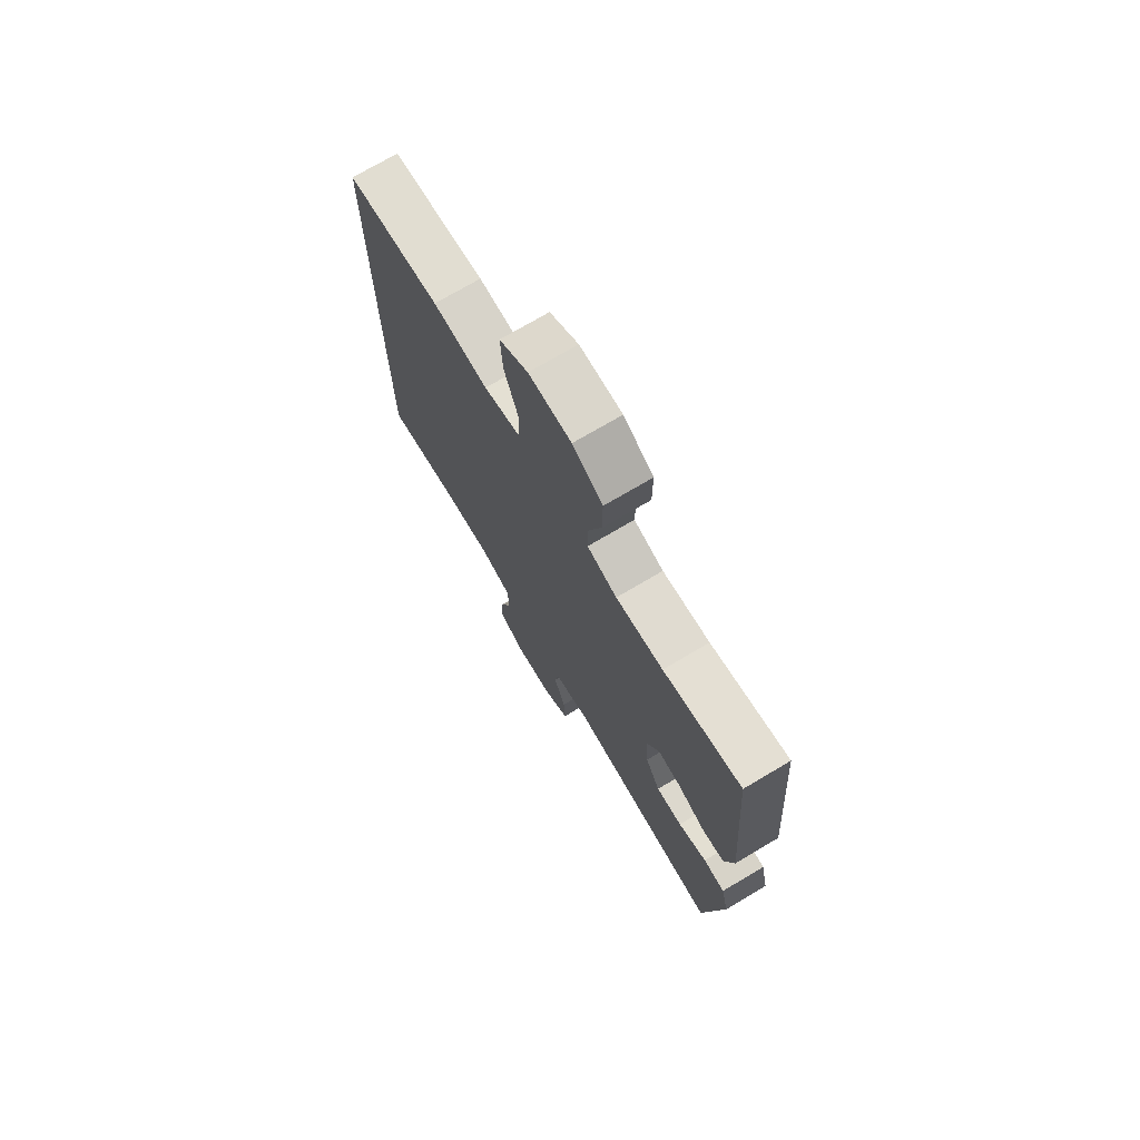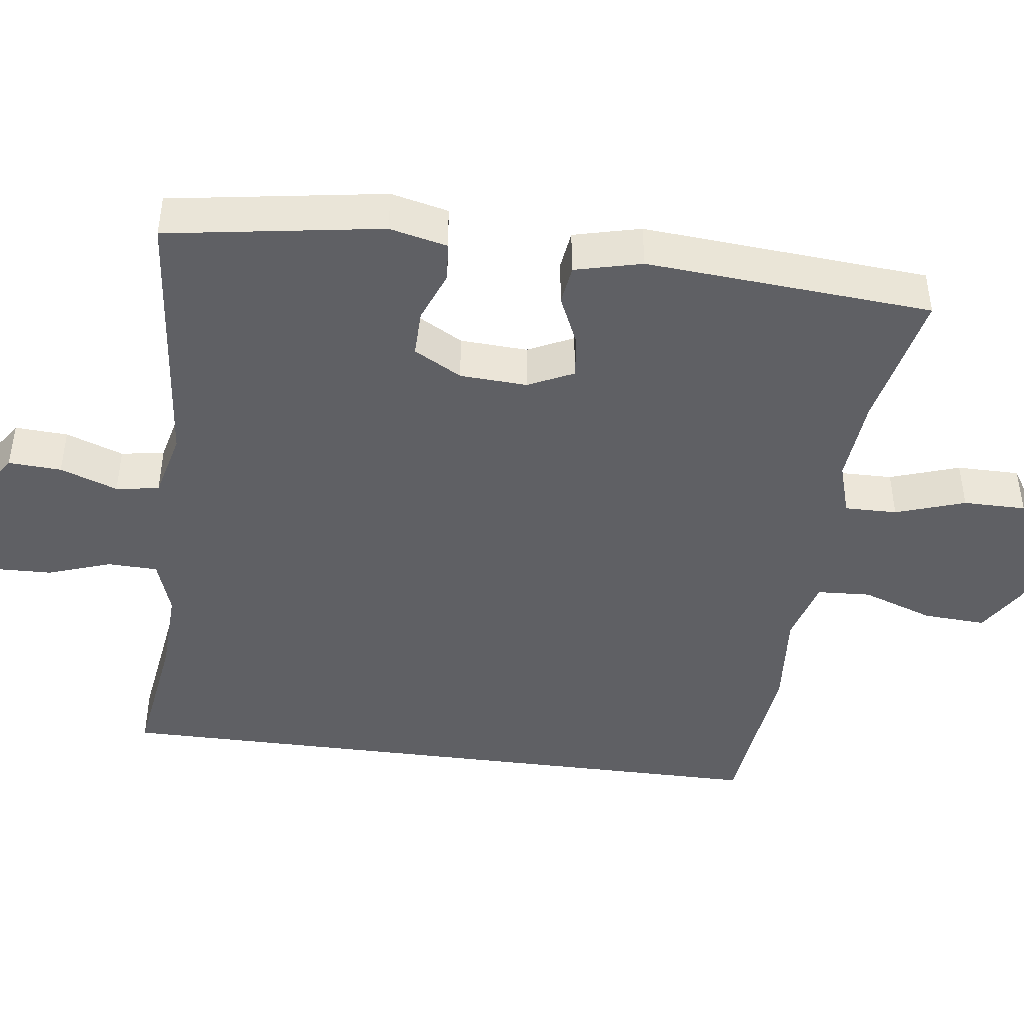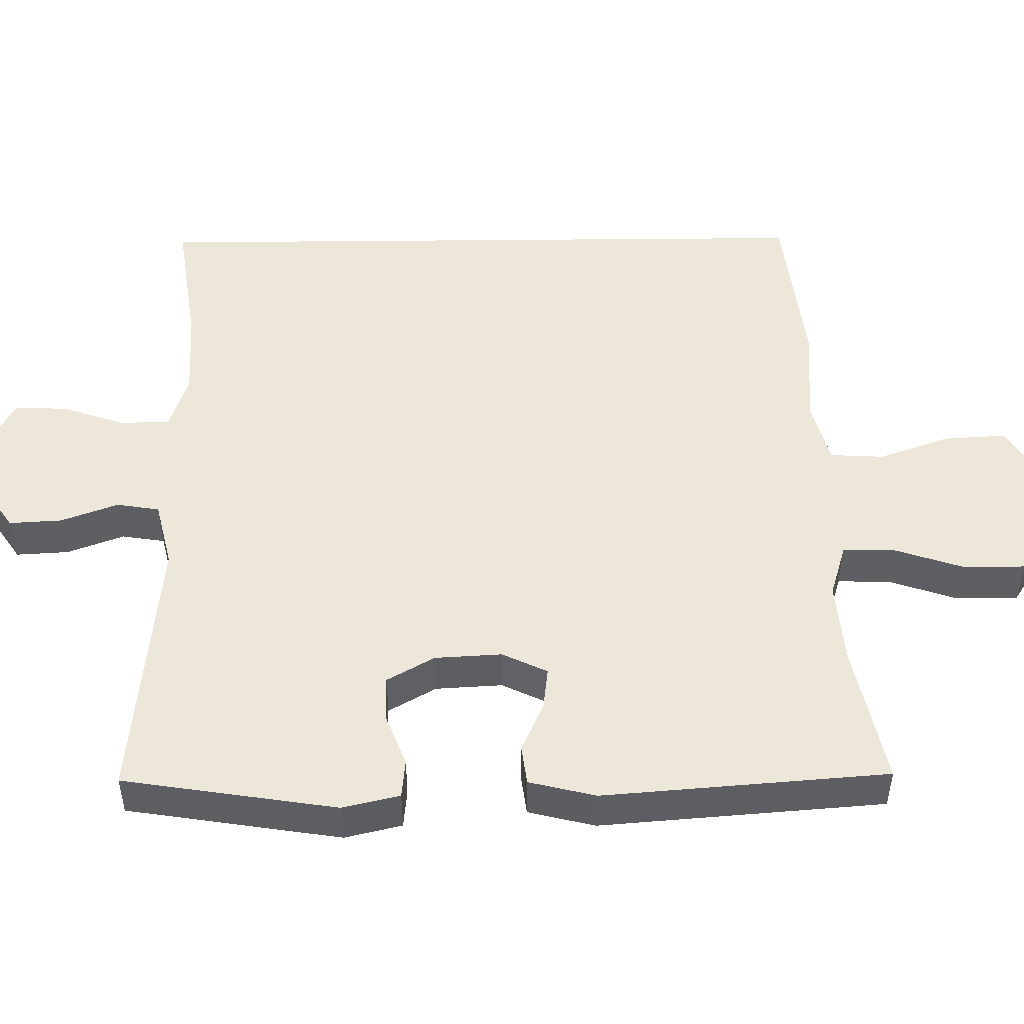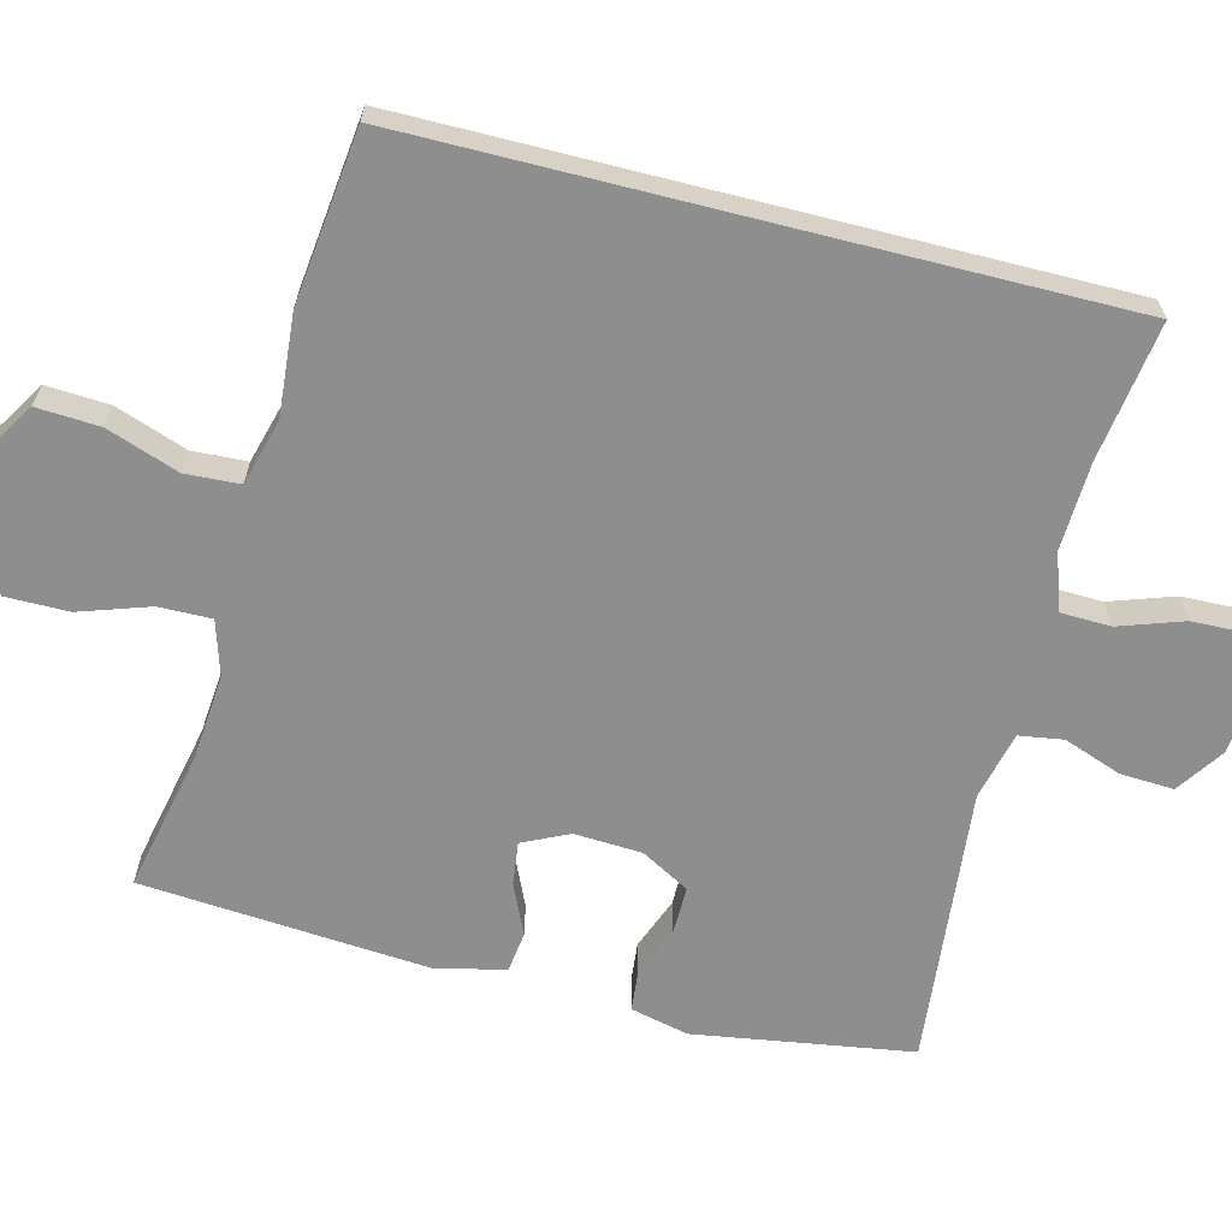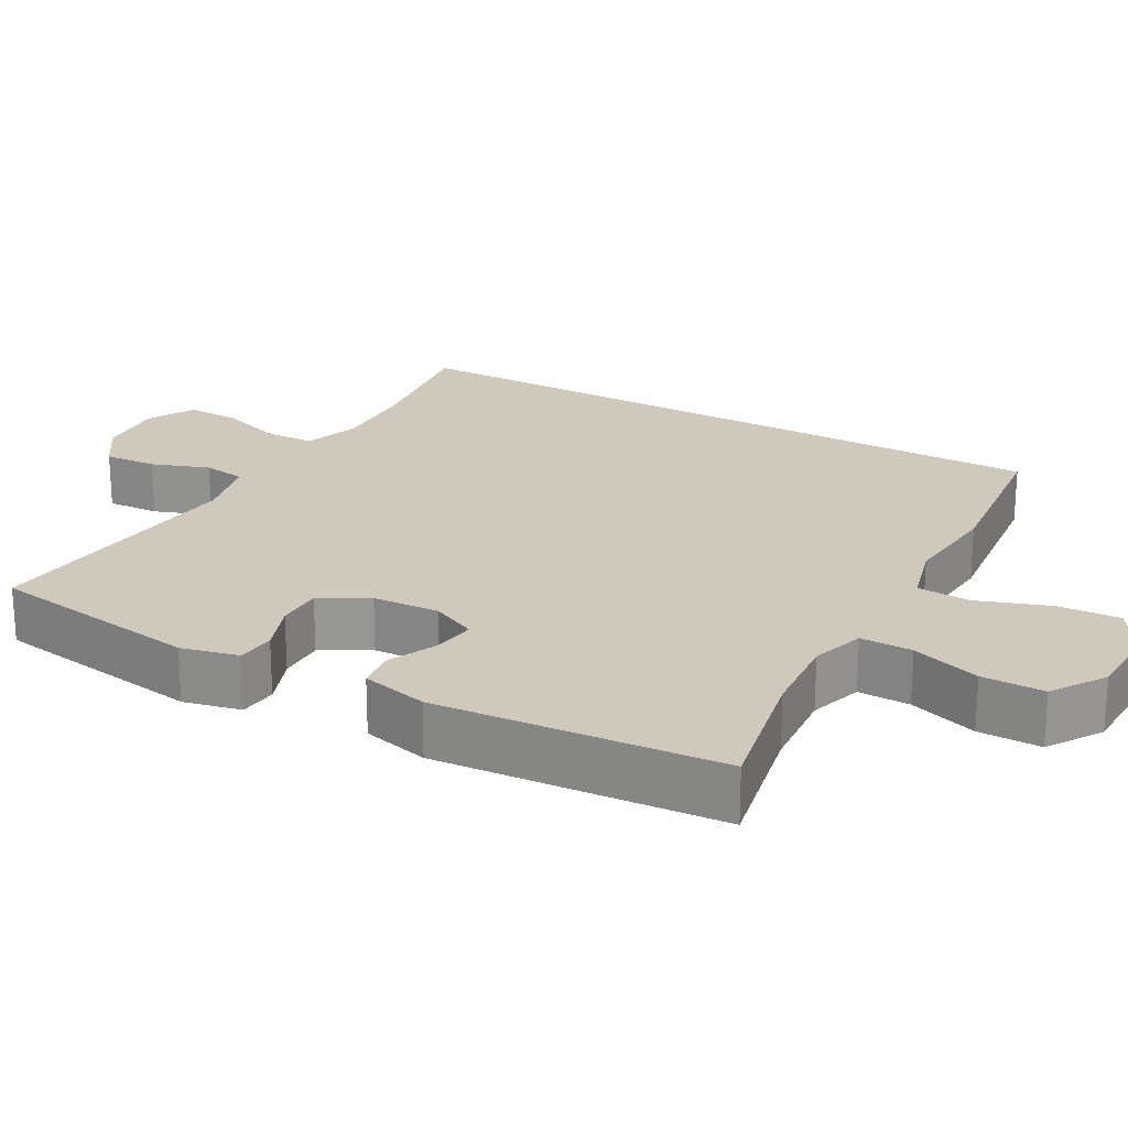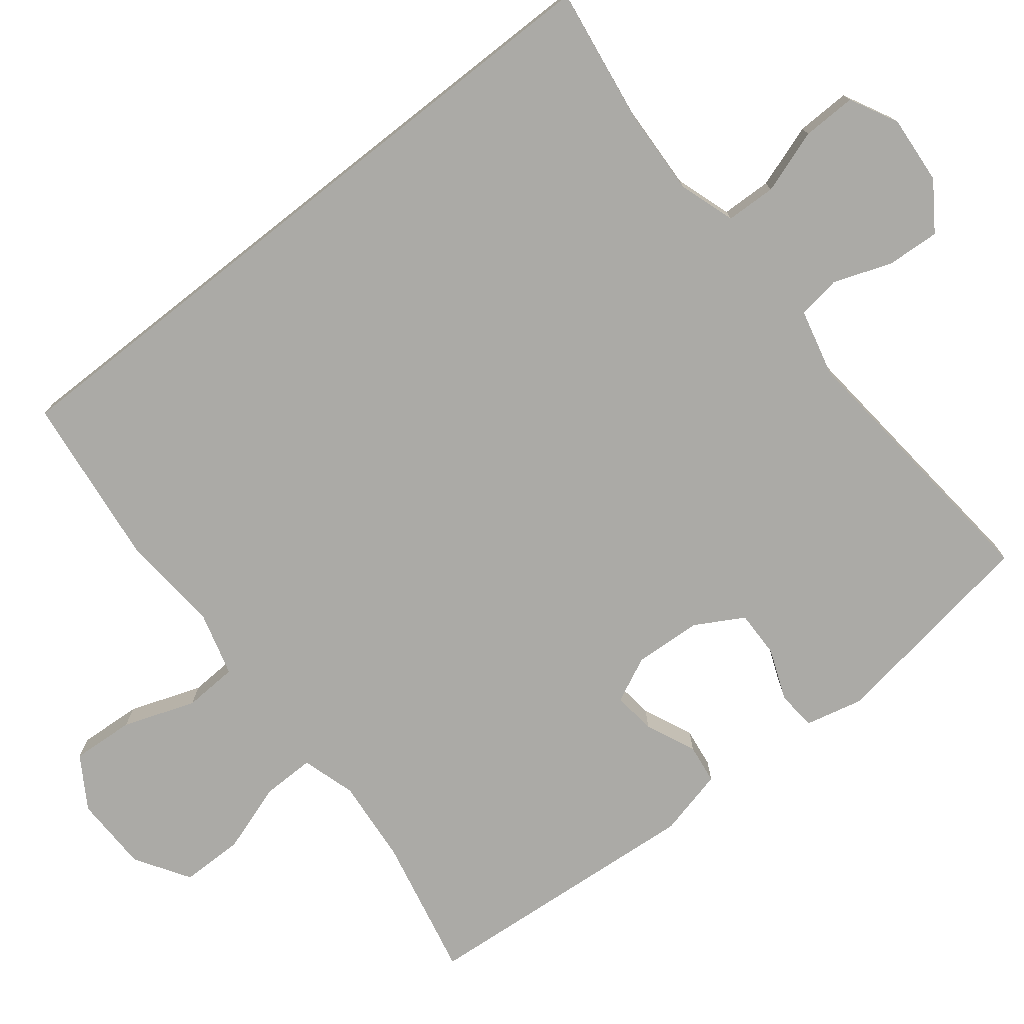
<metadata>
{"format":"obj","ext":"obj","renderer":"f3d","projection":"perspective","resolution":1024,"background":"white","views":[{"elev":73.2,"azim":-120.6,"up":"+Z"},{"elev":-44.2,"azim":-97.4,"up":"+Y"},{"elev":49.8,"azim":-90.6,"up":"+Y"},{"elev":-65.0,"azim":75.8,"up":"+Y"},{"elev":22.3,"azim":-60.5,"up":"+Y"},{"elev":-75.8,"azim":128.2,"up":"+Y"}]}
</metadata>
<code>
v -0.5 0.07 -0.5
v -0.545 0.07 -0.212
v -0.527 0.07 -0.135
v -0.475 0.07 -0.13
v -0.406 0.07 -0.157
v -0.343 0.07 -0.158
v -0.307 0.07 -0.094
v -0.302 0.07 -0.004
v -0.331 0.07 0.057
v -0.388 0.07 0.05
v -0.455 0.07 0.02
v -0.508 0.07 0.027
v -0.53 0.07 0.117
v -0.5 0.07 0.5
v -0.312 0.07 0.46
v -0.198 0.07 0.45
v -0.126 0.07 0.472
v -0.127 0.07 0.542
v -0.158 0.07 0.635
v -0.158 0.07 0.719
v -0.086 0.07 0.765
v 0.016 0.07 0.767
v 0.085 0.07 0.724
v 0.08 0.07 0.64
v 0.046 0.07 0.544
v 0.05 0.07 0.472
v 0.137 0.07 0.448
v 0.271 0.07 0.459
v 0.5 0.07 0.432
v 0.5 0.07 -0.492
v 0.316 0.07 -0.465
v 0.2 0.07 -0.46
v 0.125 0.07 -0.485
v 0.123 0.07 -0.552
v 0.152 0.07 -0.637
v 0.154 0.07 -0.709
v 0.09 0.07 -0.742
v -0.002 0.07 -0.735
v -0.065 0.07 -0.692
v -0.061 0.07 -0.621
v -0.033 0.07 -0.544
v -0.042 0.07 -0.486
v -0.132 0.07 -0.464
v -0.5 0 -0.5
v -0.545 0 -0.212
v -0.527 0 -0.135
v -0.475 0 -0.13
v -0.406 0 -0.157
v -0.343 0 -0.158
v -0.307 0 -0.094
v -0.302 0 -0.004
v -0.331 0 0.057
v -0.388 0 0.05
v -0.455 0 0.02
v -0.508 0 0.027
v -0.53 0 0.117
v -0.5 0 0.5
v -0.312 0 0.46
v -0.198 0 0.45
v -0.126 0 0.472
v -0.127 0 0.542
v -0.158 0 0.635
v -0.158 0 0.719
v -0.086 0 0.765
v 0.016 0 0.767
v 0.085 0 0.724
v 0.08 0 0.64
v 0.046 0 0.544
v 0.05 0 0.472
v 0.137 0 0.448
v 0.271 0 0.459
v 0.5 0 0.432
v 0.5 0 -0.492
v 0.316 0 -0.465
v 0.2 0 -0.46
v 0.125 0 -0.485
v 0.123 0 -0.552
v 0.152 0 -0.637
v 0.154 0 -0.709
v 0.09 0 -0.742
v -0.002 0 -0.735
v -0.065 0 -0.692
v -0.061 0 -0.621
v -0.033 0 -0.544
v -0.042 0 -0.486
v -0.132 0 -0.464
f 38 39 40 41
f 38 41 42
f 37 38 42
f 34 35 36 37
f 33 34 37 42
f 32 33 42 43
f 28 29 30 31
f 27 28 31 32
f 26 27 32 43
f 22 23 24 25
f 18 19 20 21
f 17 18 21 22
f 12 13 14 15
f 10 11 12 15
f 9 10 15 16
f 8 9 16 17
f 2 3 4 5
f 2 5 6
f 1 2 6
f 43 1 6 7
f 22 25 26 43
f 17 22 43
f 7 8 17 43
f 84 83 82 81
f 85 84 81
f 85 81 80
f 80 79 78 77
f 85 80 77 76
f 86 85 76 75
f 74 73 72 71
f 75 74 71 70
f 86 75 70 69
f 68 67 66 65
f 64 63 62 61
f 65 64 61 60
f 58 57 56 55
f 58 55 54 53
f 59 58 53 52
f 60 59 52 51
f 48 47 46 45
f 49 48 45
f 49 45 44
f 50 49 44 86
f 86 69 68 65
f 86 65 60
f 86 60 51 50
f 1 44 45 2
f 2 45 46 3
f 3 46 47 4
f 4 47 48 5
f 5 48 49 6
f 6 49 50 7
f 7 50 51 8
f 8 51 52 9
f 9 52 53 10
f 10 53 54 11
f 11 54 55 12
f 12 55 56 13
f 13 56 57 14
f 14 57 58 15
f 15 58 59 16
f 16 59 60 17
f 17 60 61 18
f 18 61 62 19
f 19 62 63 20
f 20 63 64 21
f 21 64 65 22
f 22 65 66 23
f 23 66 67 24
f 24 67 68 25
f 25 68 69 26
f 26 69 70 27
f 27 70 71 28
f 28 71 72 29
f 29 72 73 30
f 30 73 74 31
f 31 74 75 32
f 32 75 76 33
f 33 76 77 34
f 34 77 78 35
f 35 78 79 36
f 36 79 80 37
f 37 80 81 38
f 38 81 82 39
f 39 82 83 40
f 40 83 84 41
f 41 84 85 42
f 42 85 86 43
f 43 86 44 1

</code>
